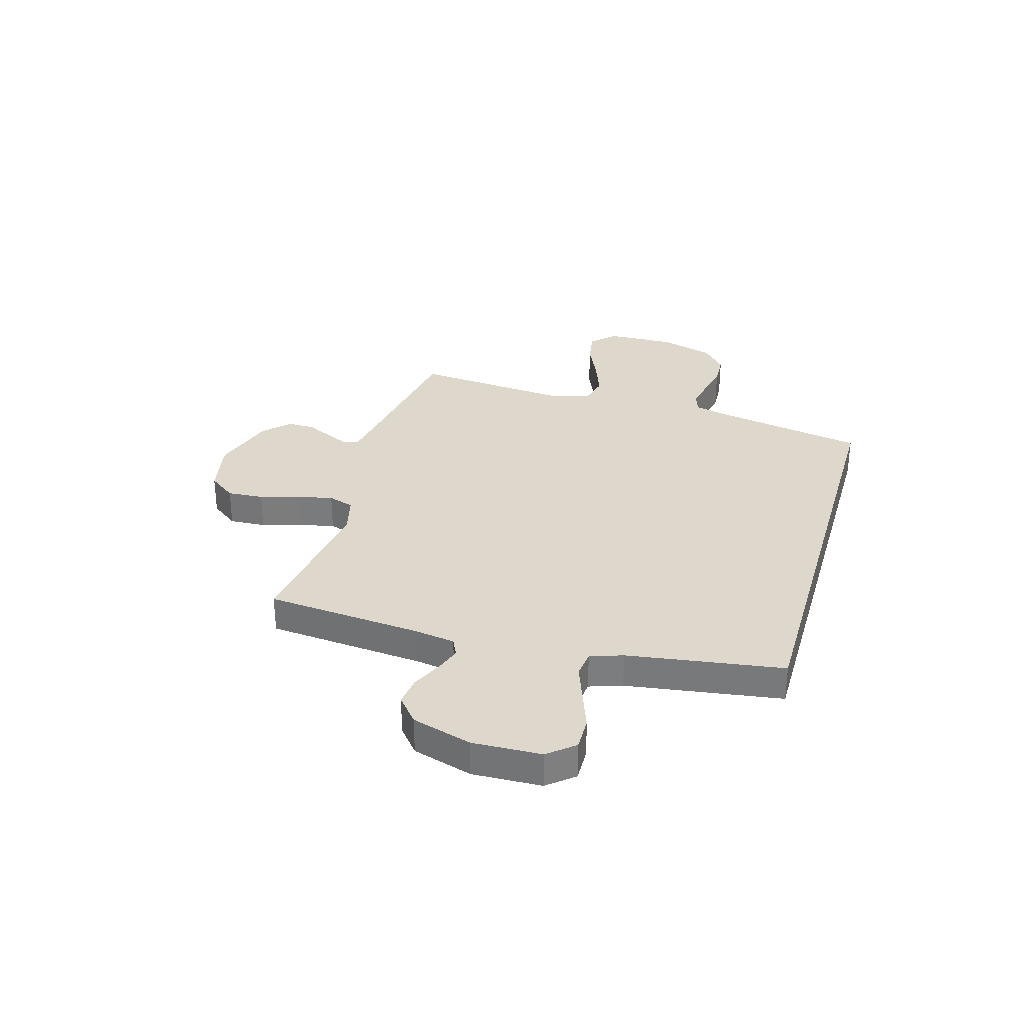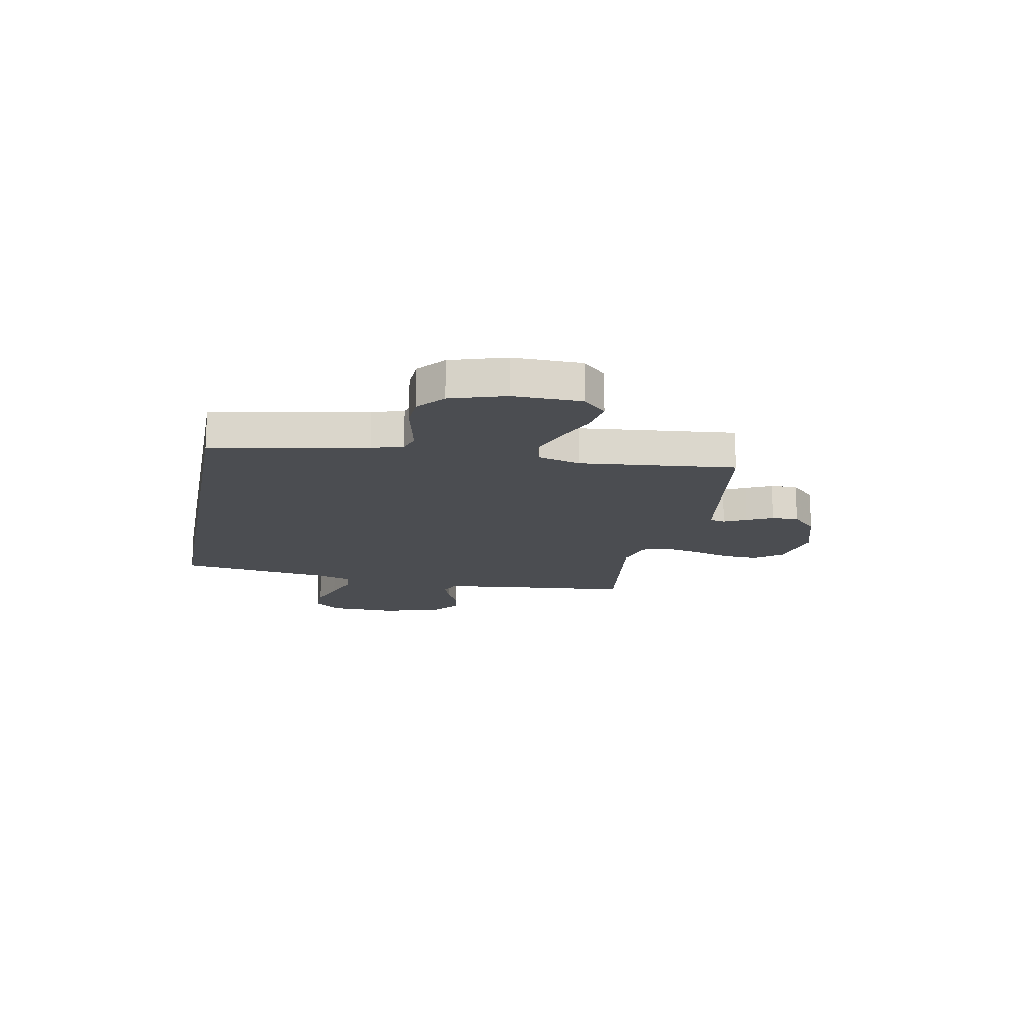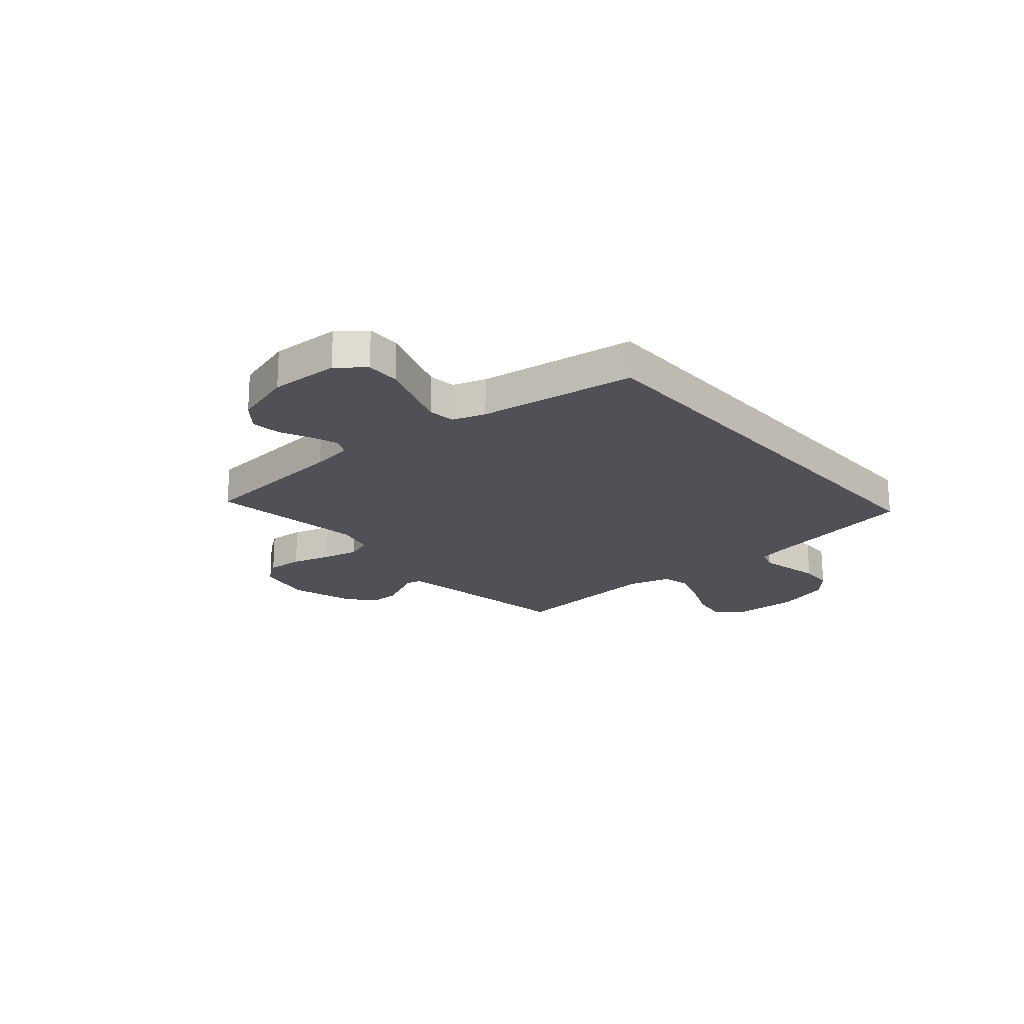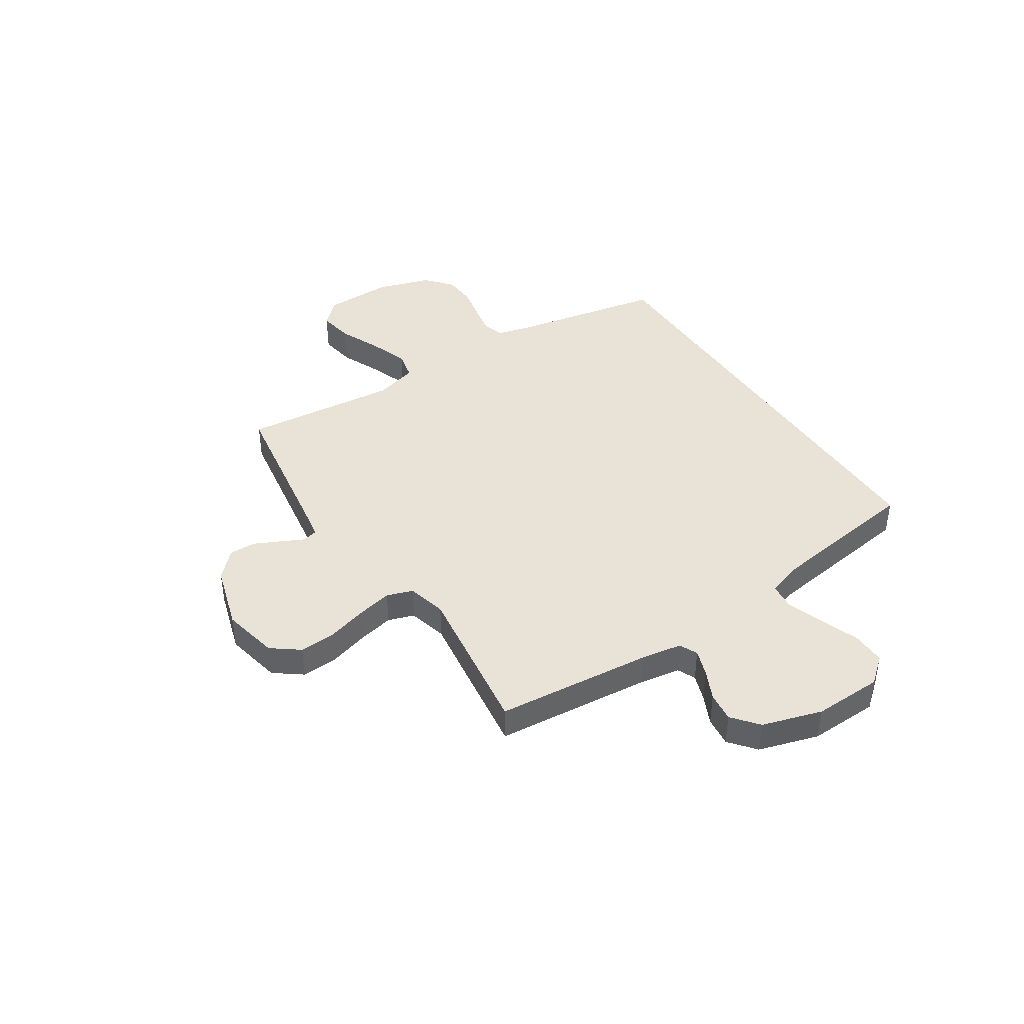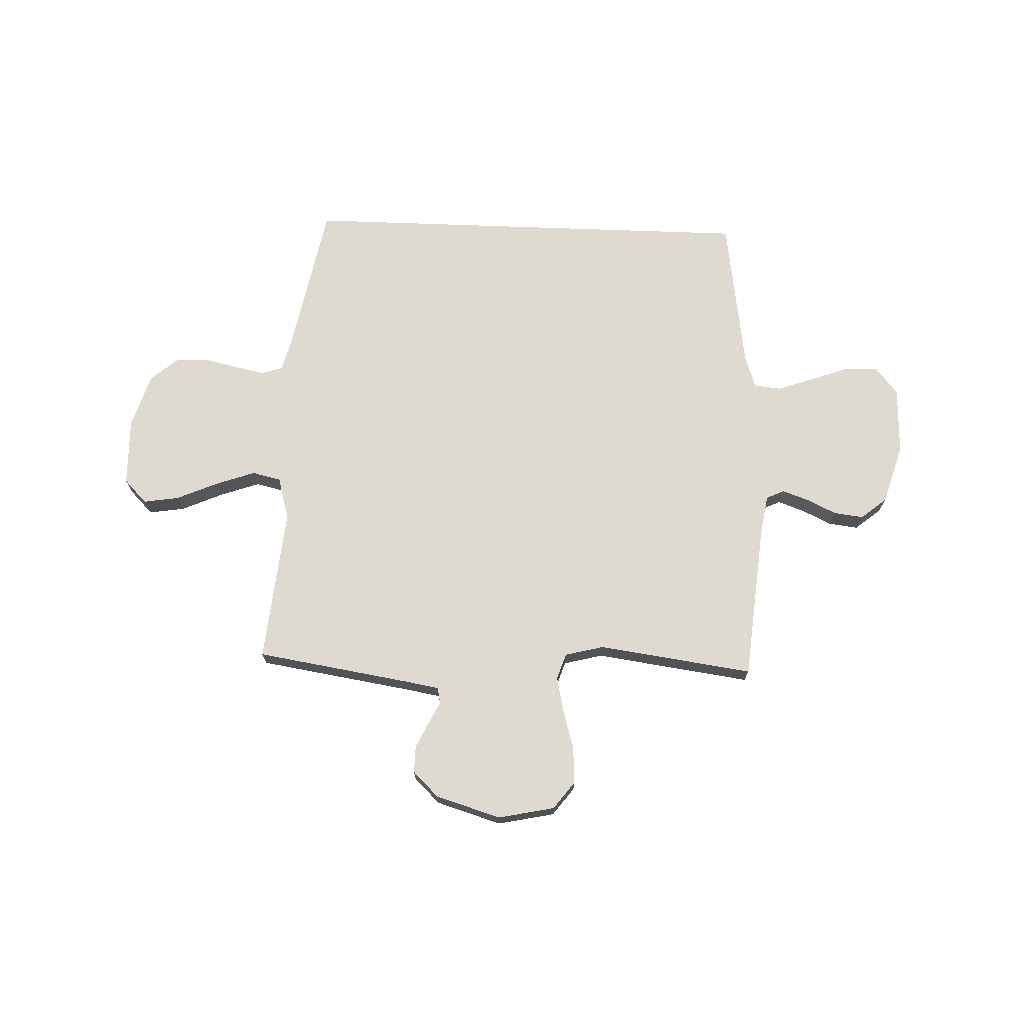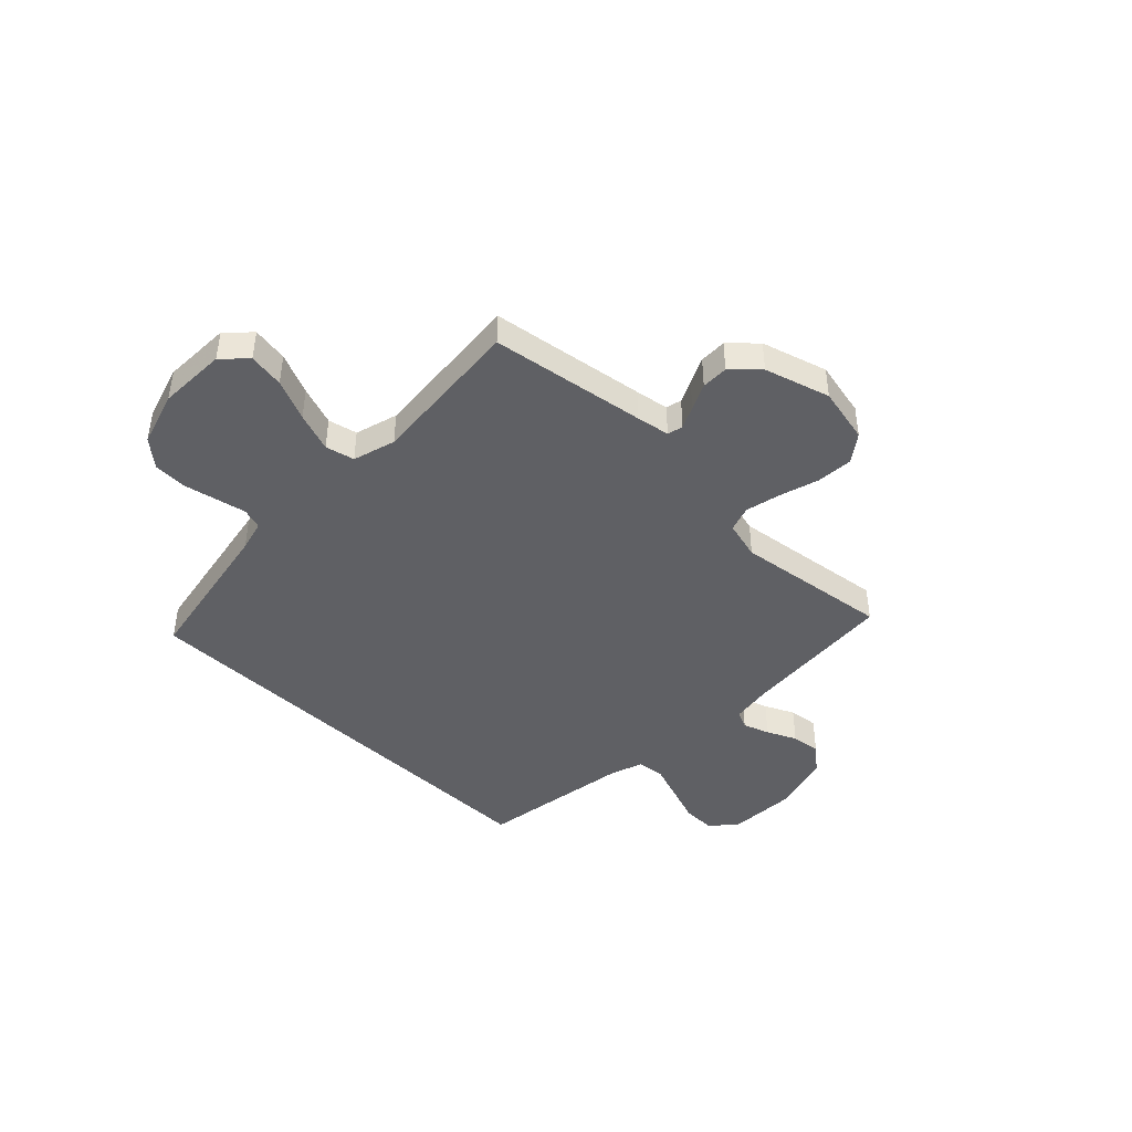
<metadata>
{"format":"obj","ext":"obj","renderer":"f3d","projection":"perspective","resolution":1024,"background":"white","views":[{"elev":31.2,"azim":106.0,"up":"+Y"},{"elev":-16.0,"azim":-100.7,"up":"+Y"},{"elev":-20.3,"azim":130.6,"up":"+Y"},{"elev":41.8,"azim":56.9,"up":"+Y"},{"elev":71.0,"azim":2.1,"up":"+Y"},{"elev":-43.4,"azim":-44.6,"up":"+Y"}]}
</metadata>
<code>
v -0.5 0.07 0.5
v -0.2 0.07 0.547
v -0.136 0.07 0.558
v -0.129 0.07 0.588
v -0.15 0.07 0.631
v -0.174 0.07 0.681
v -0.175 0.07 0.733
v -0.126 0.07 0.781
v 0 0.07 0.819
v 0.109 0.07 0.796
v 0.149 0.07 0.743
v 0.145 0.07 0.673
v 0.123 0.07 0.597
v 0.108 0.07 0.528
v 0.125 0.07 0.478
v 0.2 0.07 0.459
v 0.5 0.07 0.5
v 0.528 0.07 0.2
v 0.541 0.07 0.12
v 0.576 0.07 0.104
v 0.627 0.07 0.122
v 0.684 0.07 0.149
v 0.741 0.07 0.156
v 0.791 0.07 0.115
v 0.826 0.07 0
v 0.822 0.07 -0.133
v 0.78 0.07 -0.184
v 0.715 0.07 -0.183
v 0.64 0.07 -0.156
v 0.569 0.07 -0.131
v 0.517 0.07 -0.137
v 0.496 0.07 -0.2
v 0.453 0.07 -0.5
v -0.435 0.07 -0.5
v -0.493 0.07 -0.2
v -0.509 0.07 -0.14
v -0.55 0.07 -0.127
v -0.608 0.07 -0.139
v -0.673 0.07 -0.153
v -0.737 0.07 -0.15
v -0.789 0.07 -0.106
v -0.822 0.07 0
v -0.819 0.07 0.132
v -0.775 0.07 0.177
v -0.706 0.07 0.166
v -0.626 0.07 0.131
v -0.55 0.07 0.104
v -0.494 0.07 0.117
v -0.471 0.07 0.2
v -0.5 0 0.5
v -0.2 0 0.547
v -0.136 0 0.558
v -0.129 0 0.588
v -0.15 0 0.631
v -0.174 0 0.681
v -0.175 0 0.733
v -0.126 0 0.781
v 0 0 0.819
v 0.109 0 0.796
v 0.149 0 0.743
v 0.145 0 0.673
v 0.123 0 0.597
v 0.108 0 0.528
v 0.125 0 0.478
v 0.2 0 0.459
v 0.5 0 0.5
v 0.528 0 0.2
v 0.541 0 0.12
v 0.576 0 0.104
v 0.627 0 0.122
v 0.684 0 0.149
v 0.741 0 0.156
v 0.791 0 0.115
v 0.826 0 0
v 0.822 0 -0.133
v 0.78 0 -0.184
v 0.715 0 -0.183
v 0.64 0 -0.156
v 0.569 0 -0.131
v 0.517 0 -0.137
v 0.496 0 -0.2
v 0.453 0 -0.5
v -0.435 0 -0.5
v -0.493 0 -0.2
v -0.509 0 -0.14
v -0.55 0 -0.127
v -0.608 0 -0.139
v -0.673 0 -0.153
v -0.737 0 -0.15
v -0.789 0 -0.106
v -0.822 0 0
v -0.819 0 0.132
v -0.775 0 0.177
v -0.706 0 0.166
v -0.626 0 0.131
v -0.55 0 0.104
v -0.494 0 0.117
v -0.471 0 0.2
f 43 44 45 46
f 43 46 47
f 42 43 47
f 41 42 47 48
f 38 39 40 41
f 37 38 41 48
f 32 33 34 35
f 31 32 35 36
f 30 31 36 37
f 26 27 28 29
f 26 29 30
f 25 26 30
f 21 22 23 24
f 20 21 24 25
f 16 17 18
f 15 16 18 19
f 10 11 12 13
f 10 13 14
f 9 10 14
f 8 9 14 15
f 4 5 6 7
f 4 7 8 15
f 49 1 2
f 49 2 3
f 48 49 3
f 37 48 3
f 20 25 30 37
f 19 20 37
f 19 37 3
f 3 4 15 19
f 95 94 93 92
f 96 95 92
f 96 92 91
f 97 96 91 90
f 90 89 88 87
f 97 90 87 86
f 84 83 82 81
f 85 84 81 80
f 86 85 80 79
f 78 77 76 75
f 79 78 75
f 79 75 74
f 73 72 71 70
f 74 73 70 69
f 67 66 65
f 68 67 65 64
f 62 61 60 59
f 63 62 59
f 63 59 58
f 64 63 58 57
f 56 55 54 53
f 64 57 56 53
f 51 50 98
f 52 51 98
f 52 98 97
f 52 97 86
f 86 79 74 69
f 86 69 68
f 52 86 68
f 68 64 53 52
f 1 50 51 2
f 2 51 52 3
f 3 52 53 4
f 4 53 54 5
f 5 54 55 6
f 6 55 56 7
f 7 56 57 8
f 8 57 58 9
f 9 58 59 10
f 10 59 60 11
f 11 60 61 12
f 12 61 62 13
f 13 62 63 14
f 14 63 64 15
f 15 64 65 16
f 16 65 66 17
f 17 66 67 18
f 18 67 68 19
f 19 68 69 20
f 20 69 70 21
f 21 70 71 22
f 22 71 72 23
f 23 72 73 24
f 24 73 74 25
f 25 74 75 26
f 26 75 76 27
f 27 76 77 28
f 28 77 78 29
f 29 78 79 30
f 30 79 80 31
f 31 80 81 32
f 32 81 82 33
f 33 82 83 34
f 34 83 84 35
f 35 84 85 36
f 36 85 86 37
f 37 86 87 38
f 38 87 88 39
f 39 88 89 40
f 40 89 90 41
f 41 90 91 42
f 42 91 92 43
f 43 92 93 44
f 44 93 94 45
f 45 94 95 46
f 46 95 96 47
f 47 96 97 48
f 48 97 98 49
f 49 98 50 1

</code>
